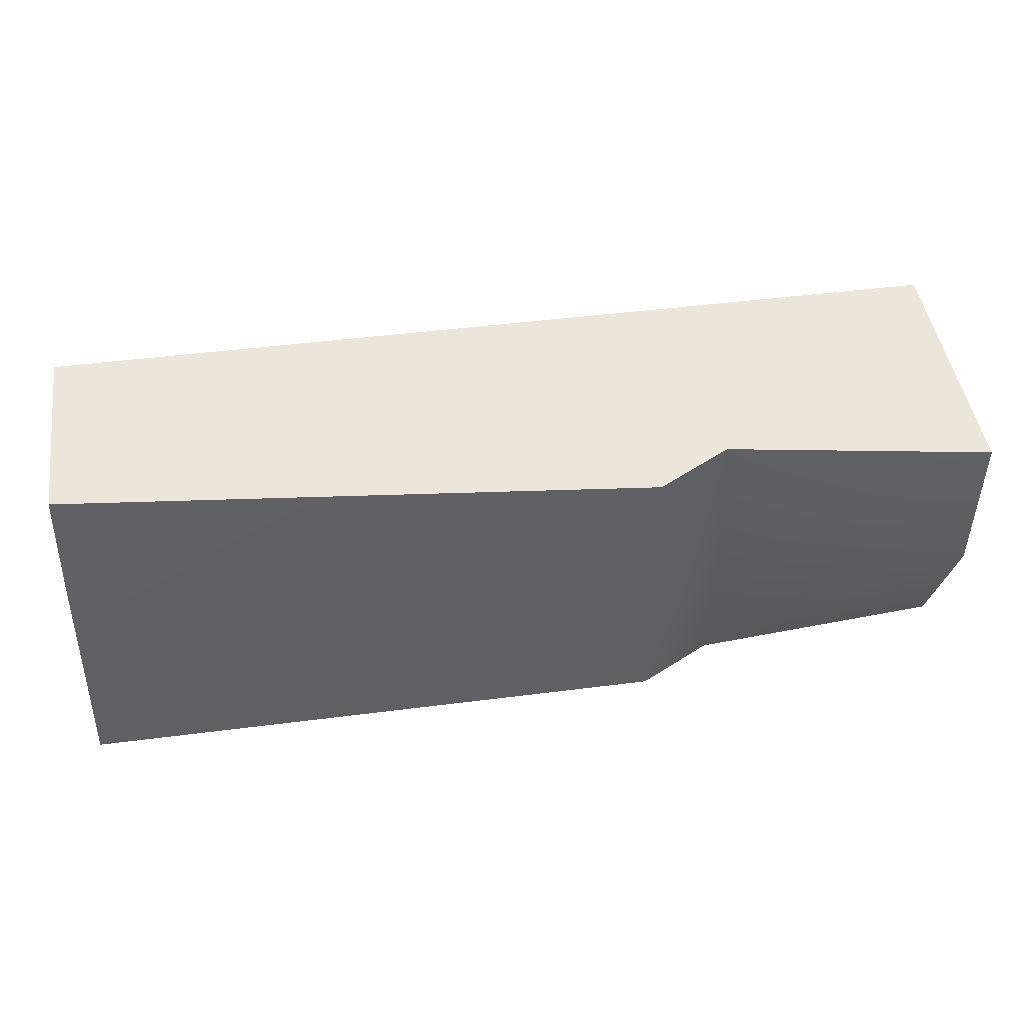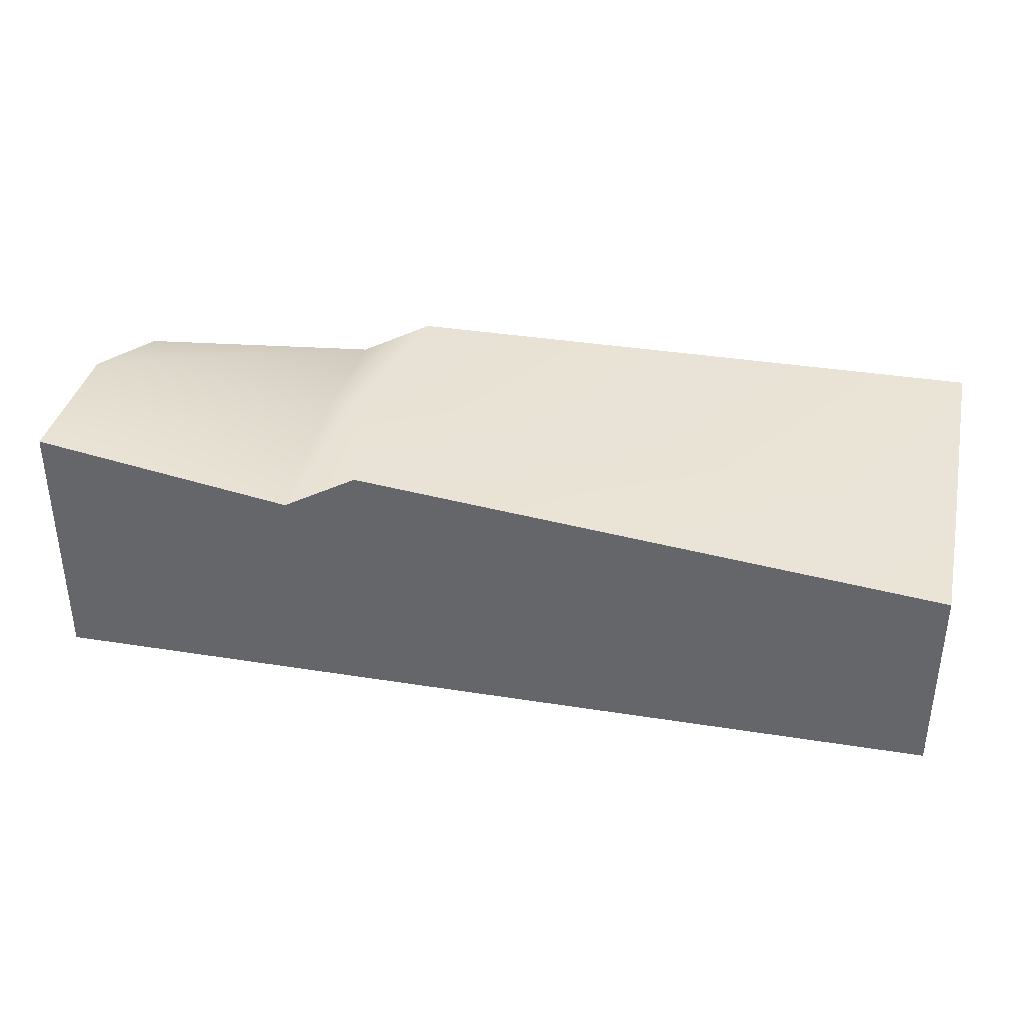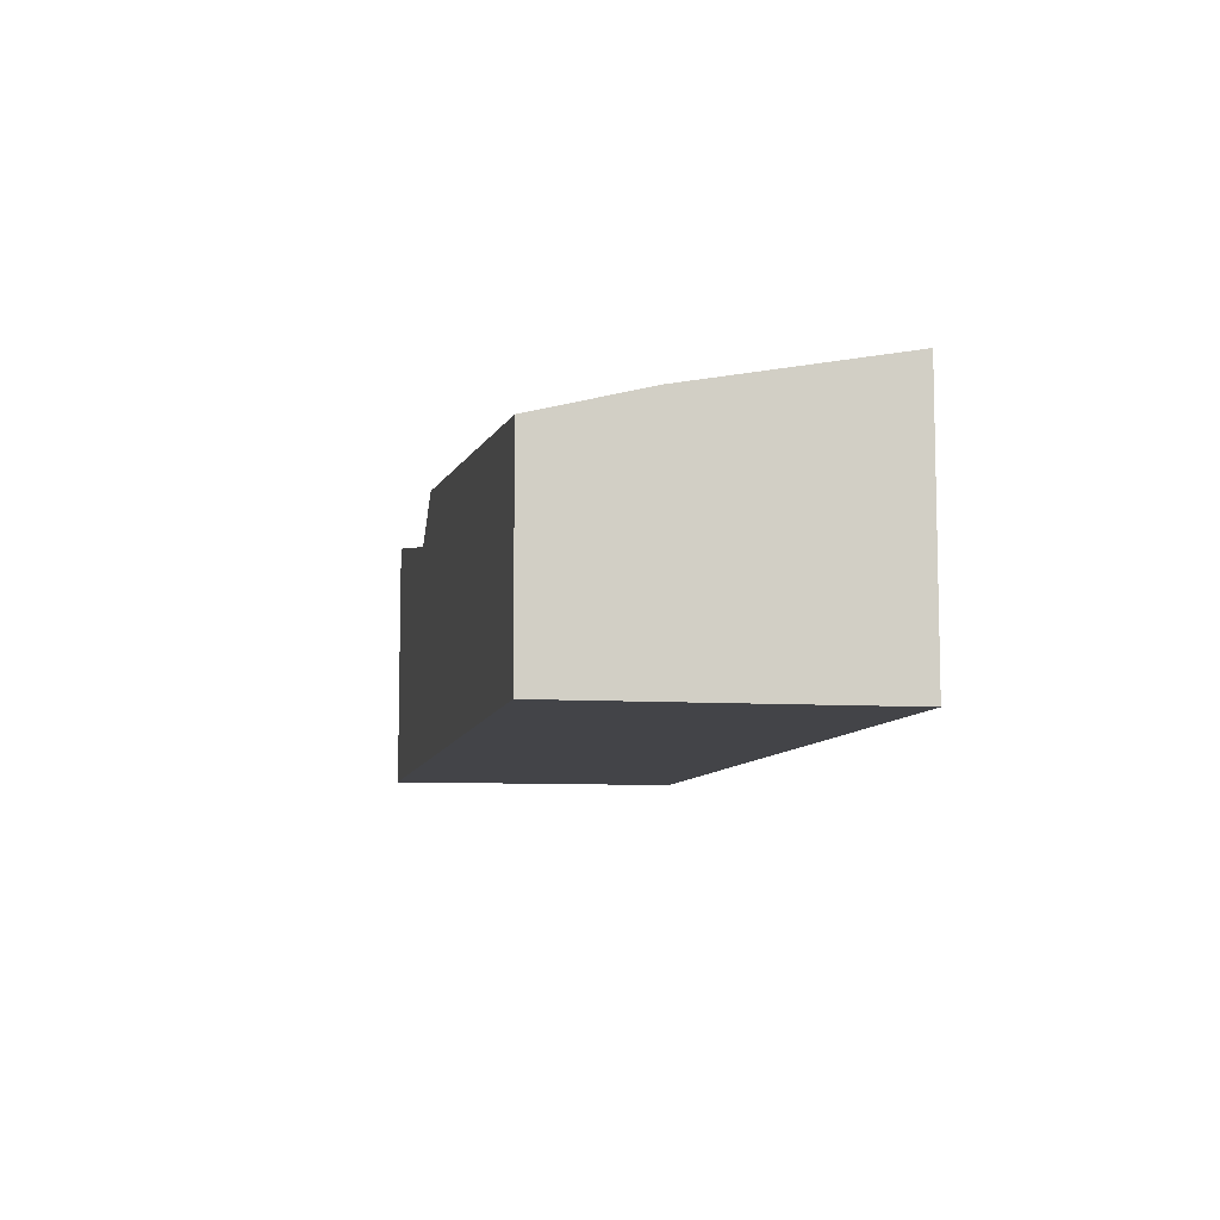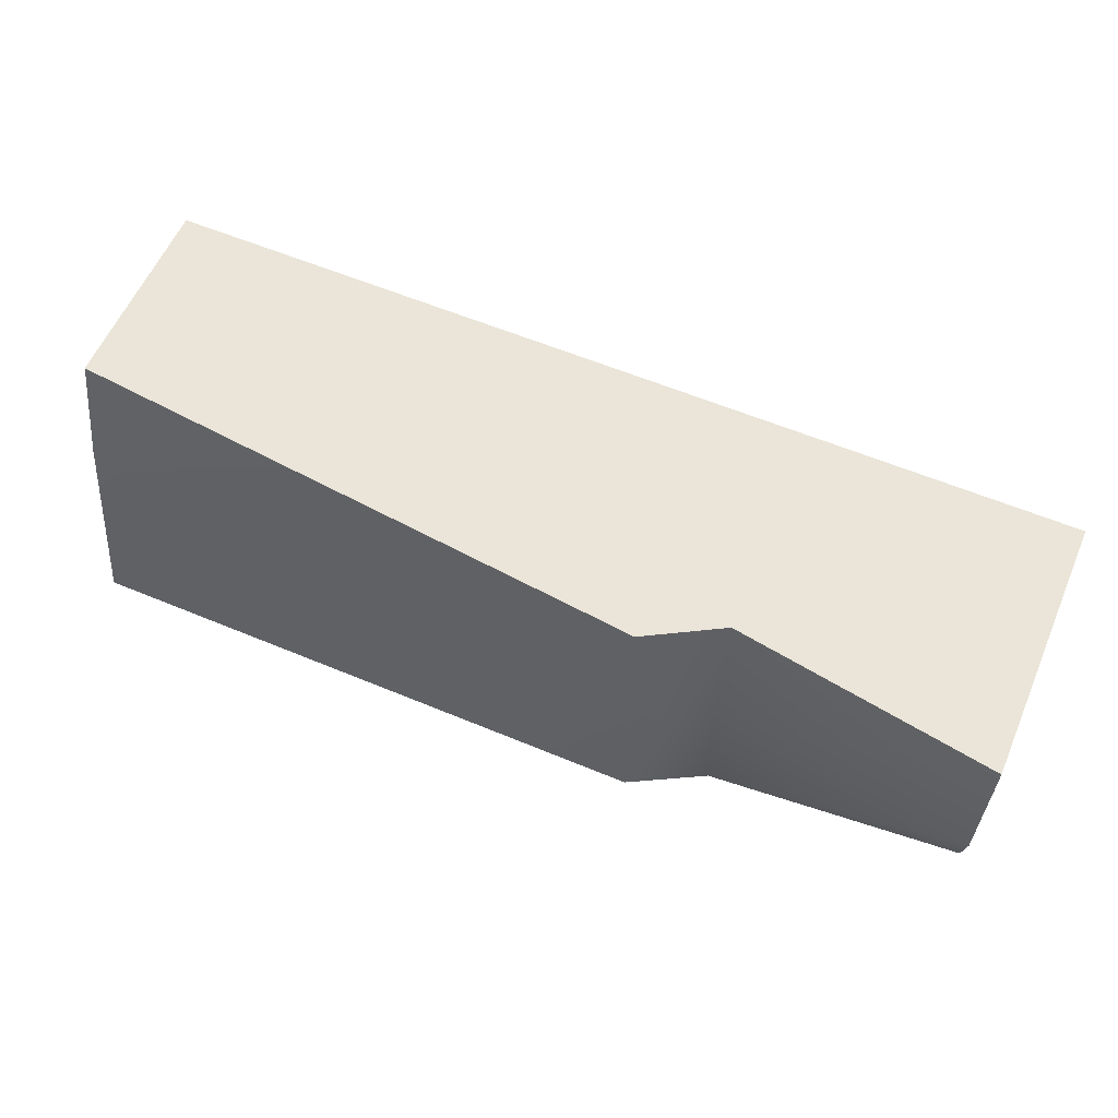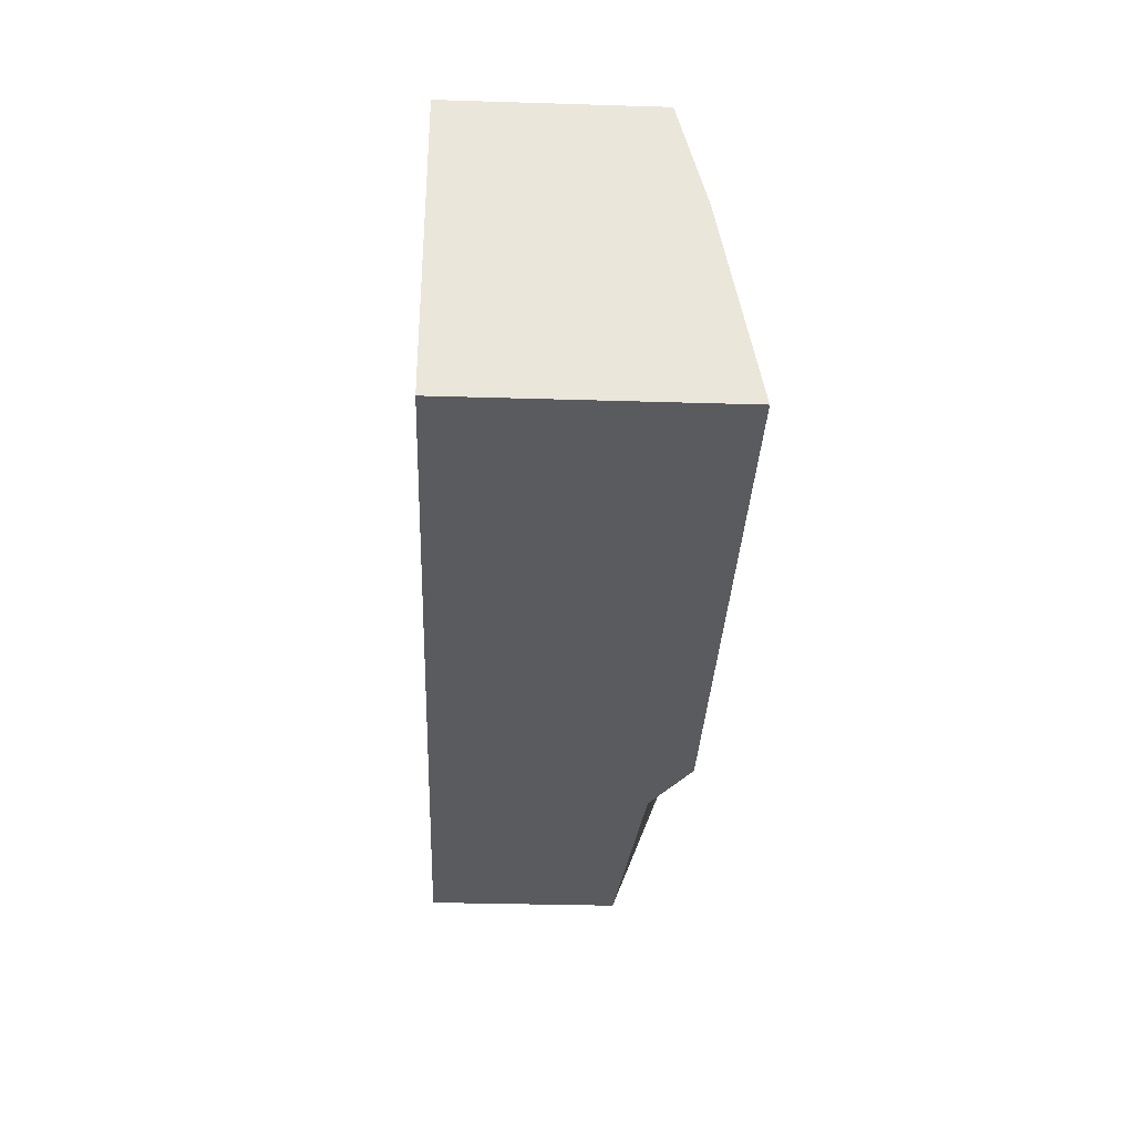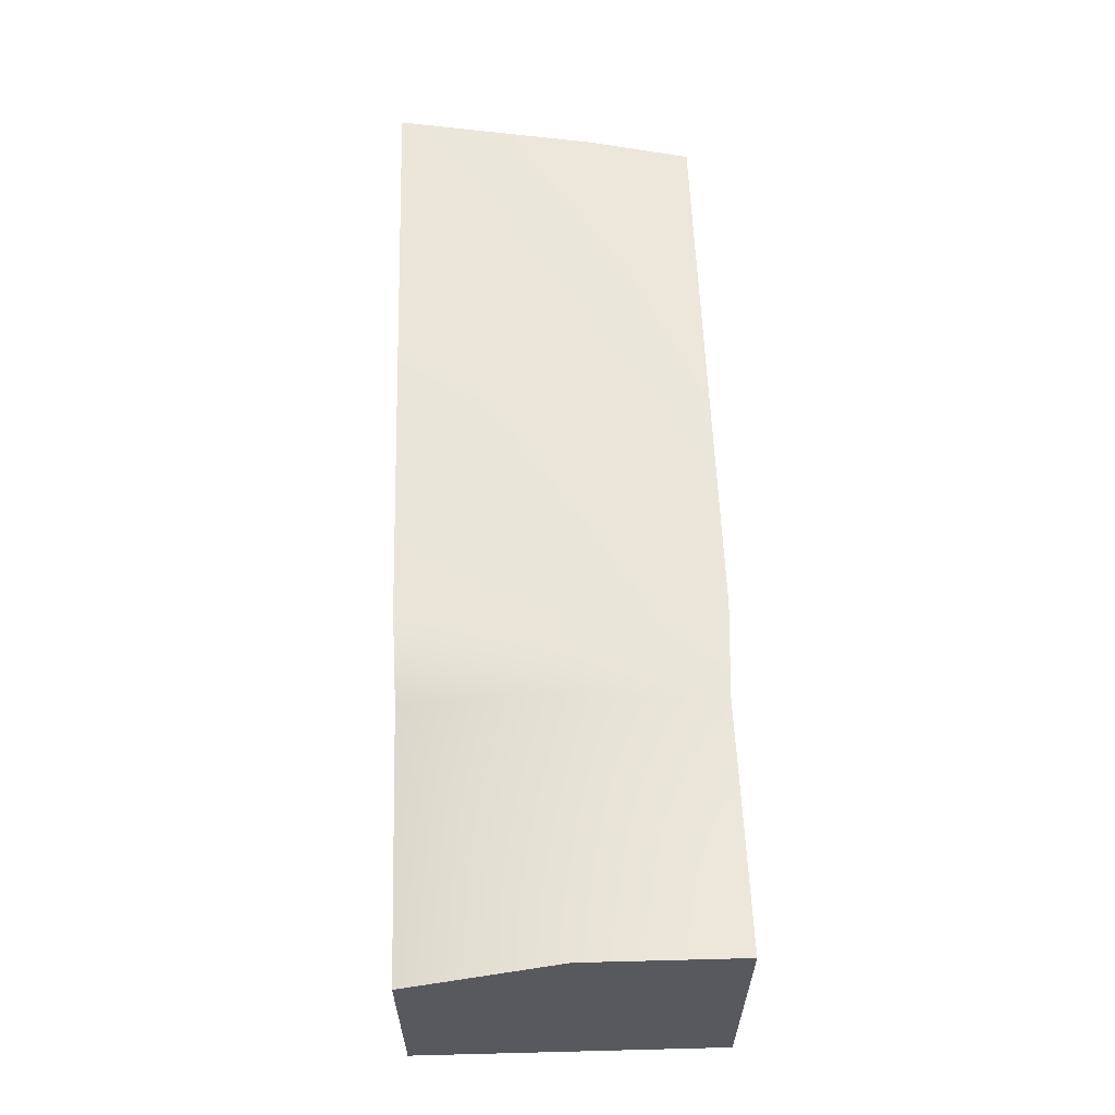
<metadata>
{"format":"obj","ext":"obj","renderer":"f3d","projection":"perspective","resolution":1024,"background":"white","views":[{"elev":46.7,"azim":171.7,"up":"+Z"},{"elev":36.4,"azim":11.7,"up":"+Y"},{"elev":-8.2,"azim":79.5,"up":"+Y"},{"elev":59.1,"azim":-156.7,"up":"+Z"},{"elev":-33.0,"azim":87.6,"up":"+Z"},{"elev":60.0,"azim":-91.5,"up":"+Y"}]}
</metadata>
<code>
g default
v -71.17 34.63 -23.57
v 71.17 43.9 -23.57
v 71.17 34.25 23.57
v -71.17 43.9 23.57
v -71.17 3.558 -23.57
v 71.17 3.558 -23.57
v 71.17 3.558 23.57
v -71.17 3.558 23.57
v -31.29 37.39 23.57
v -31.29 37.72 -23.57
v -31.29 3.558 -23.57
v -31.29 3.558 23.57
v -19.79 43.9 23.57
v -19.79 43.9 -23.57
v -19.79 3.558 -23.57
v -19.79 3.558 23.57
v -71.17 43.9 -0.1006
v -31.29 40.07 -0.1006
v -25.09 43.9 -0.1006
v 71.17 38.31 7.203
v 71.17 3.558 -0.1006
v -19.79 3.558 -0.1006
v -31.29 3.558 -0.1006
v -71.17 3.558 -0.1006
g tallgrave
f 24 5 11 23
f 5 1 10 11
f 2 20 21 6
f 4 8 12 9
f 24 17 1 5
f 10 1 17 18
f 14 10 18 19
f 11 10 14 15
f 23 11 15 22
f 9 12 16 13
f 2 14 19 20
f 15 14 2 6
f 22 15 6 21
f 13 16 7 3
f 18 17 4 9
f 19 18 9 13
f 20 19 13 3
f 21 20 3 7
f 16 22 21 7
f 12 23 22 16
f 8 24 23 12
f 4 17 24 8

</code>
